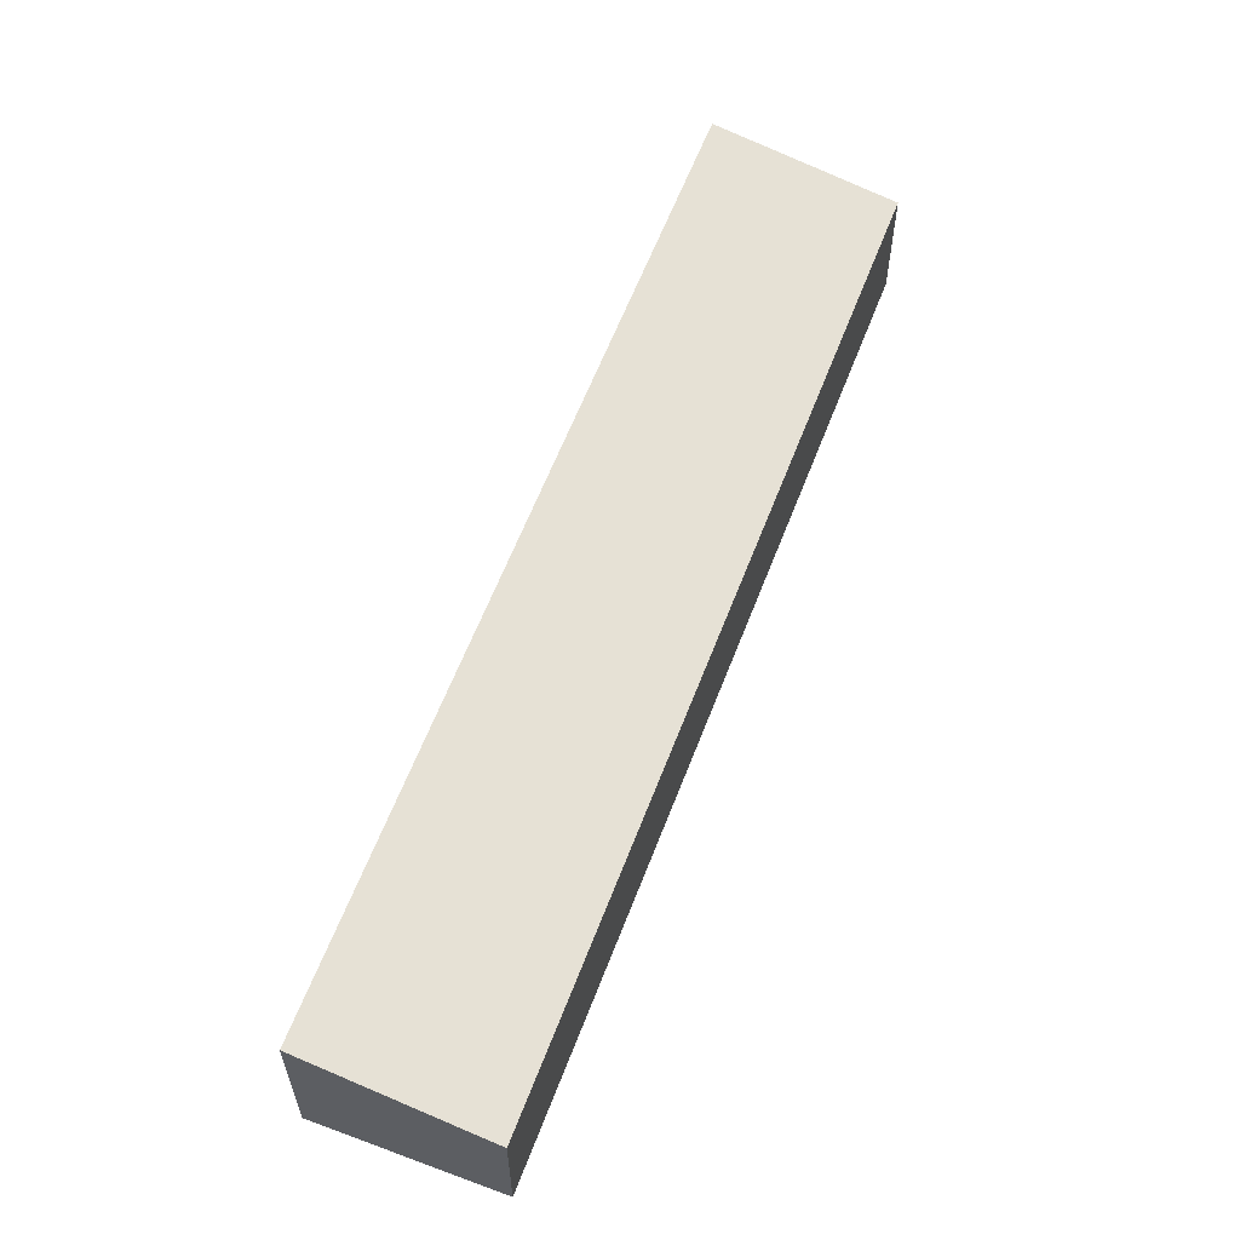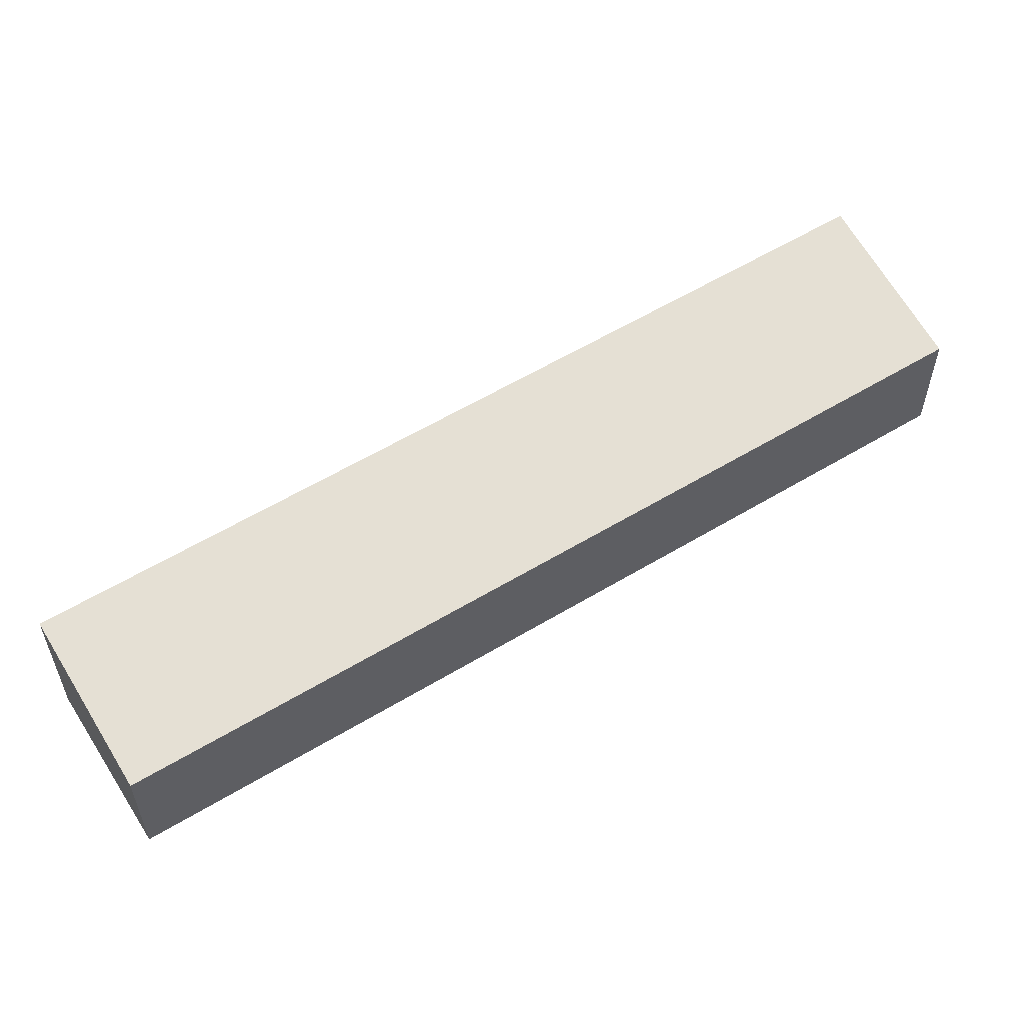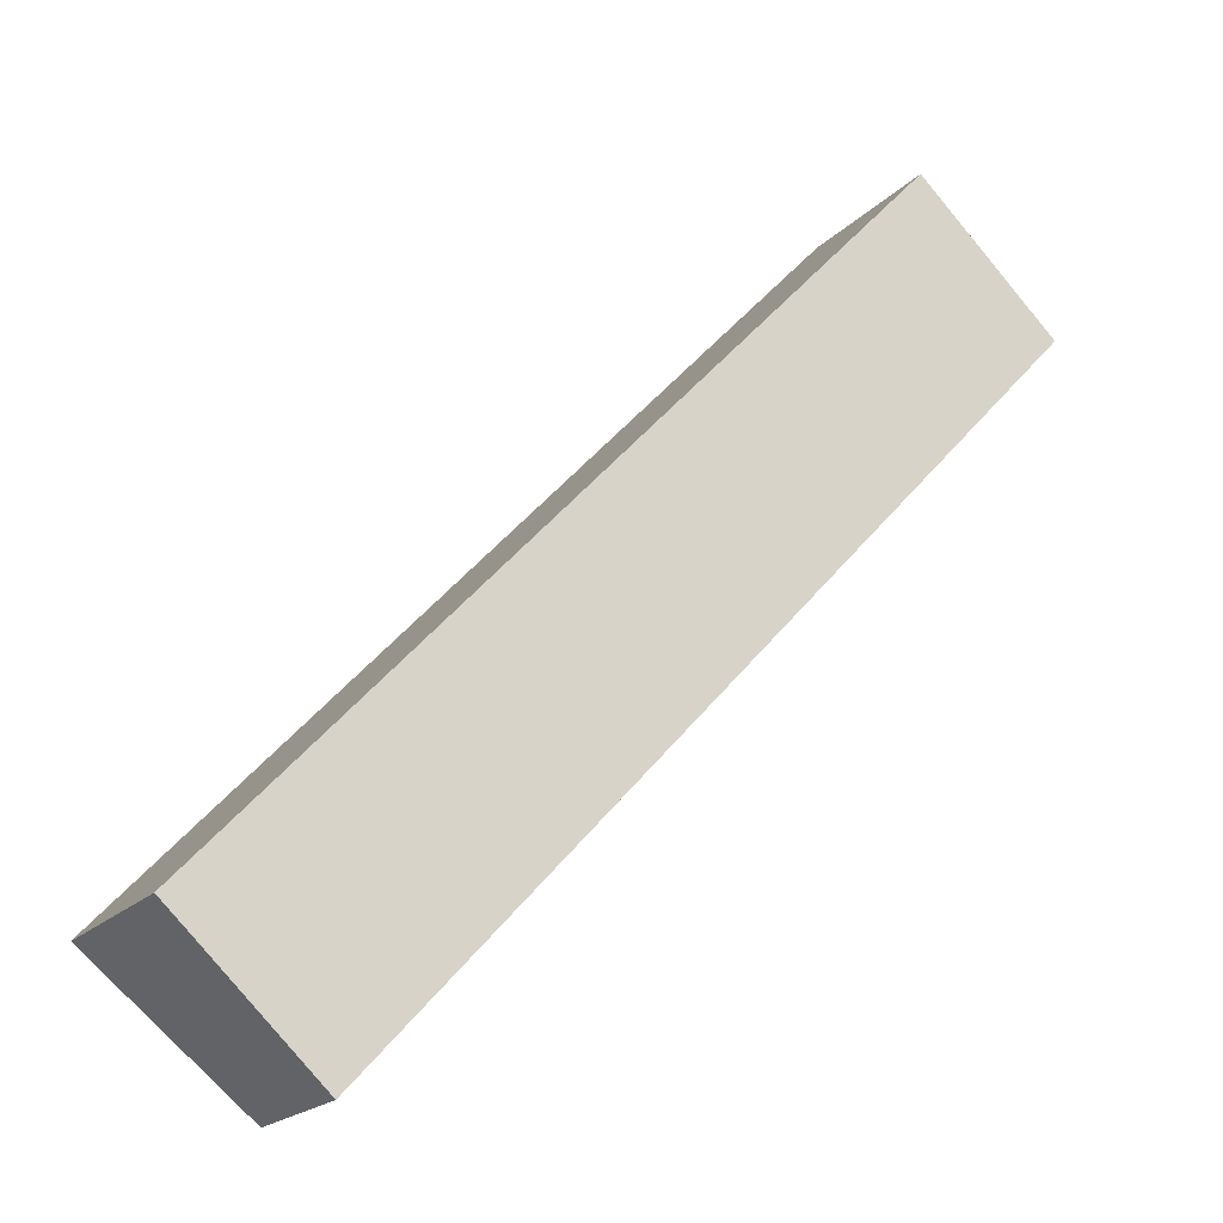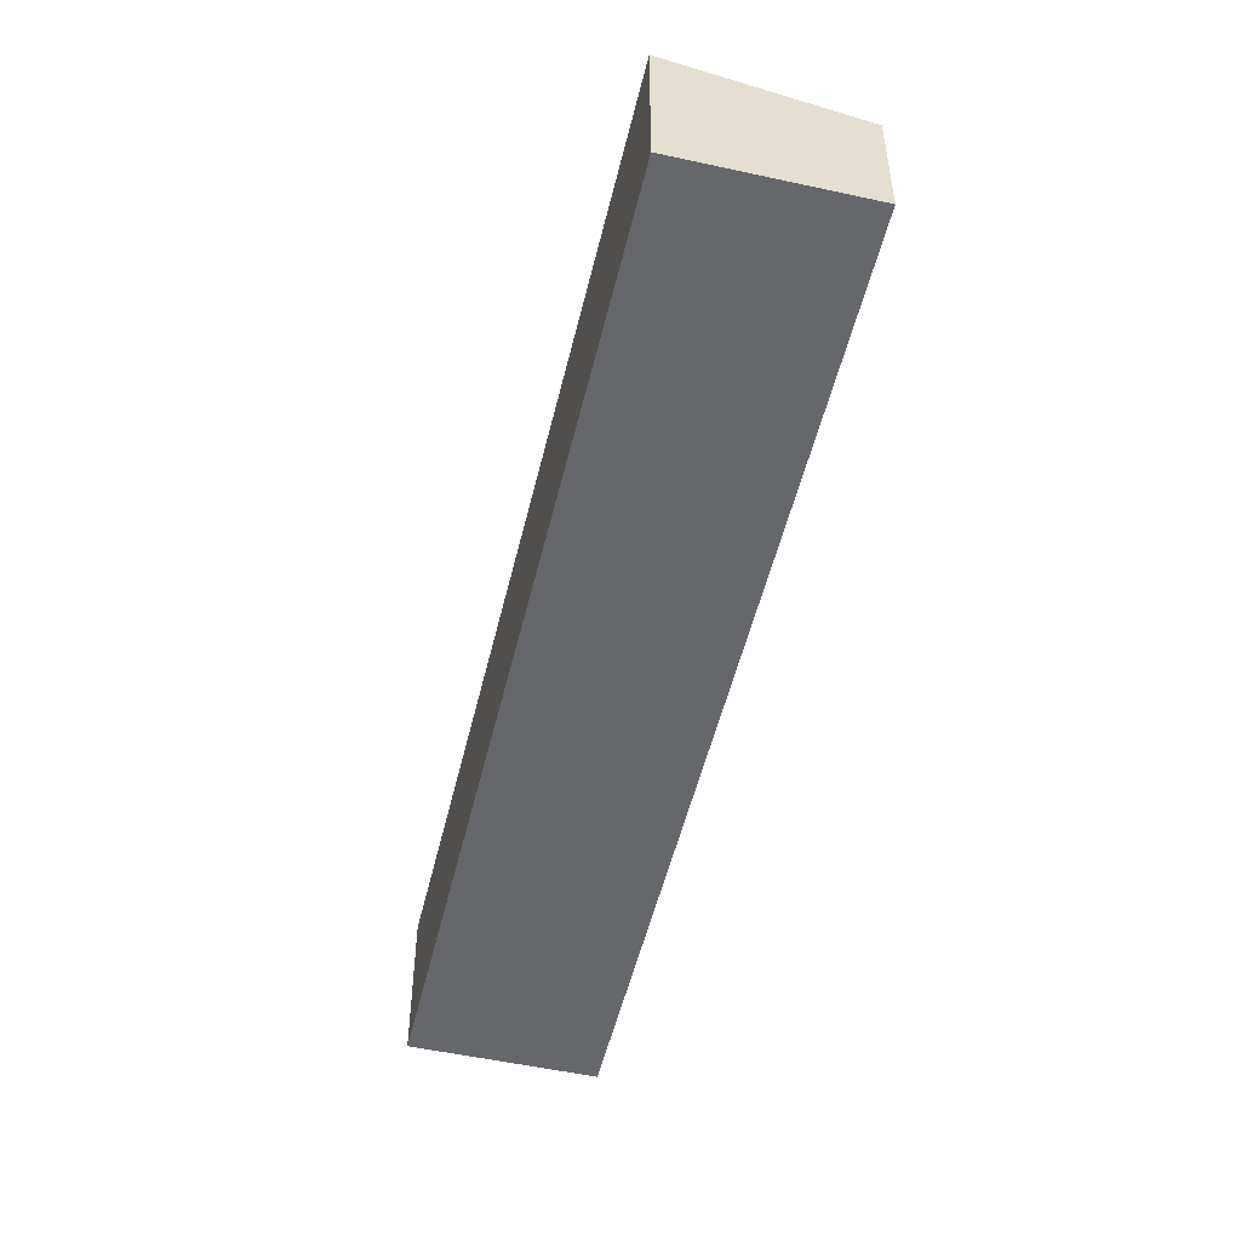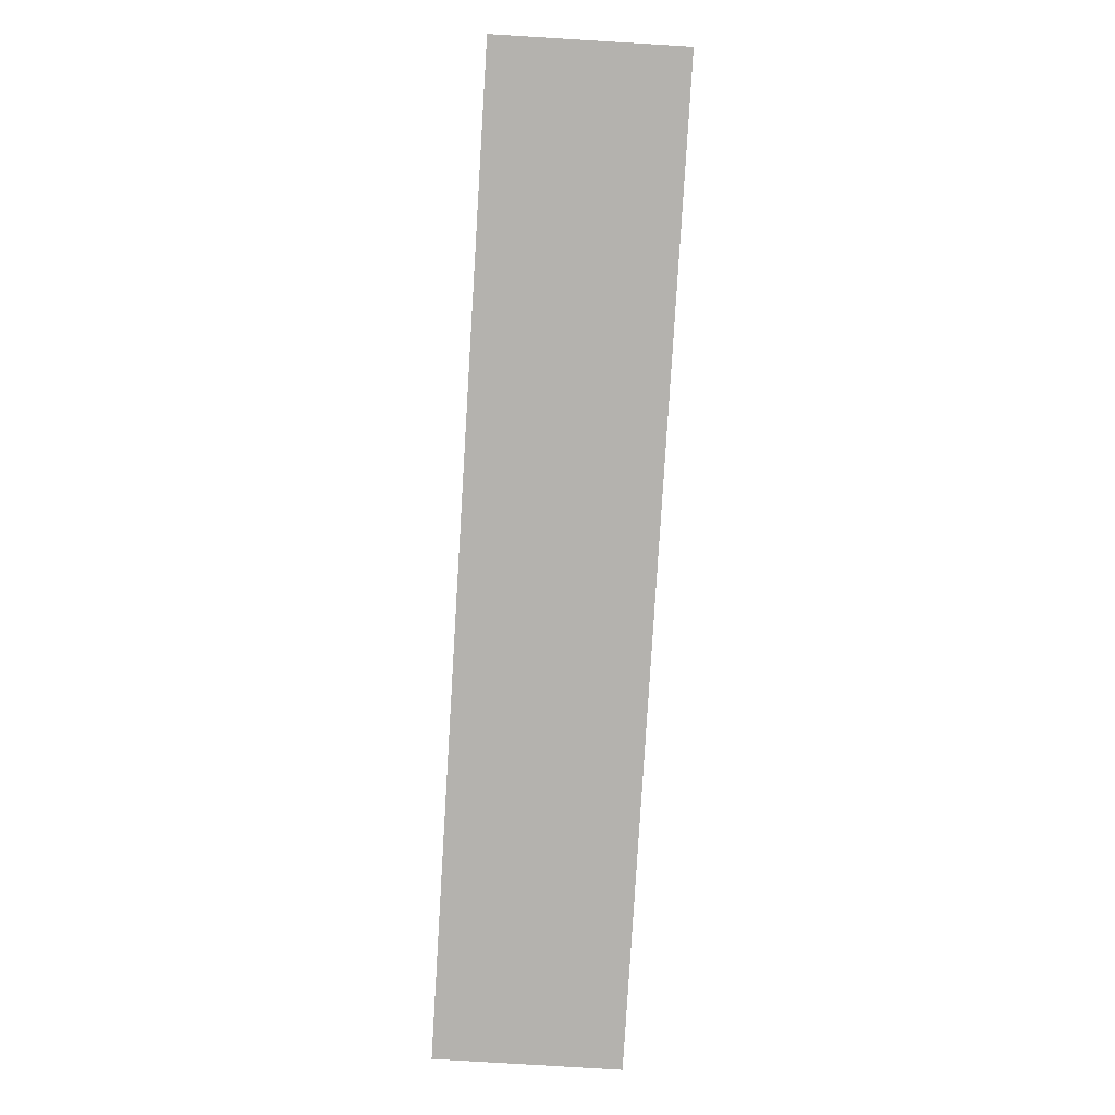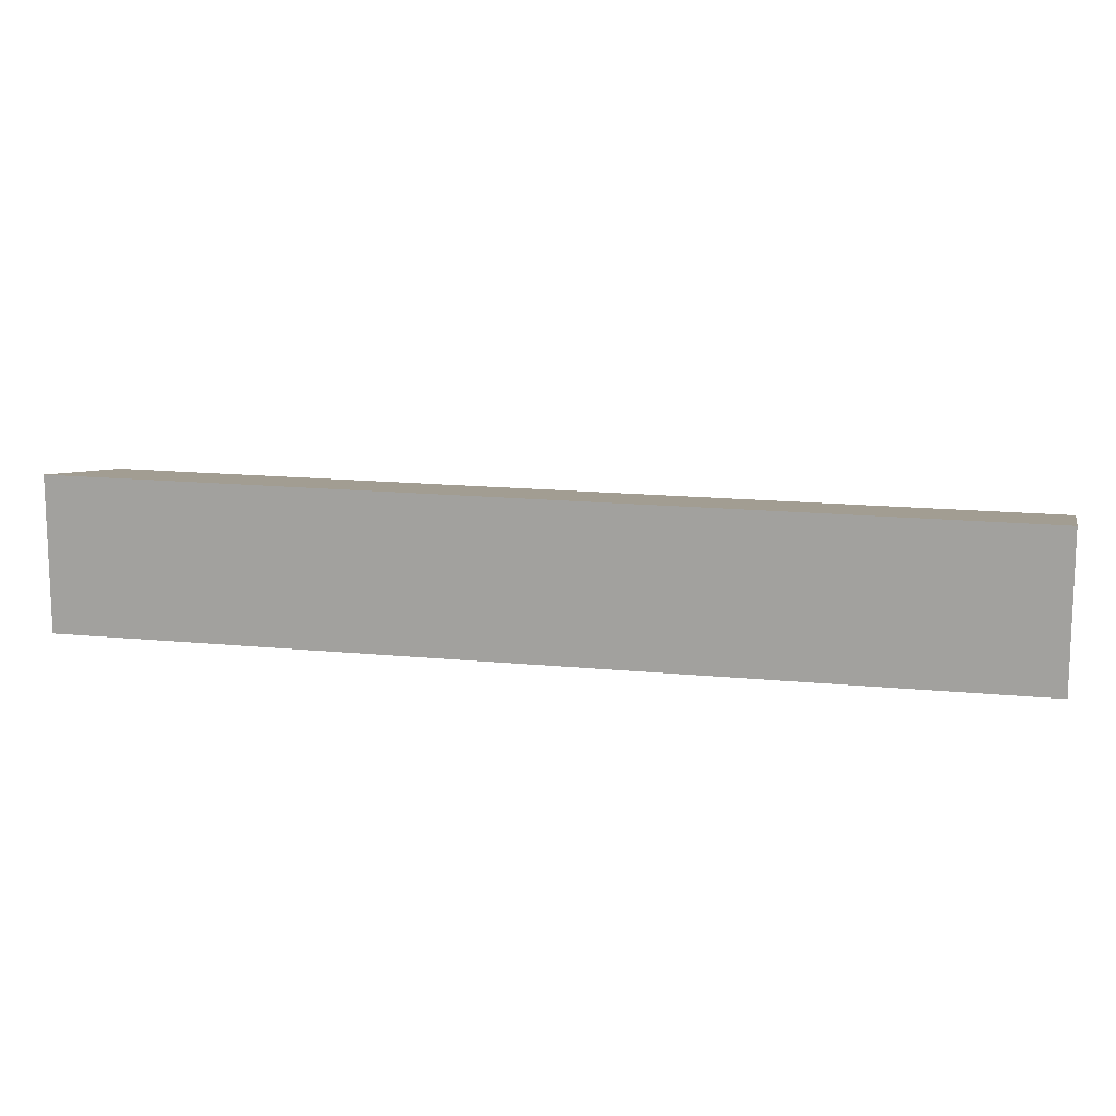
<metadata>
{"format":"obj","ext":"obj","renderer":"f3d","projection":"perspective","resolution":1024,"background":"white","views":[{"elev":60.6,"azim":63.3,"up":"+Y"},{"elev":57.7,"azim":100.4,"up":"+Y"},{"elev":-20.0,"azim":-30.1,"up":"+Z"},{"elev":-52.0,"azim":29.1,"up":"+Y"},{"elev":-79.7,"azim":-141.0,"up":"+Y"},{"elev":14.7,"azim":-35.3,"up":"+Y"}]}
</metadata>
<code>
v  0 5.418 3.318e-16
v  26.97 4.25 20.12
v  4.65 4.25 -4.258
v  24.73 4.811 22.16
v  22.32 5.418 24.38
v  26.97 -1.232e-15 20.12
v  4.65 2.607e-16 -4.258
v  0 0 0
v  22.32 -1.493e-15 24.38
v  24.73 -1.357e-15 22.16
g defaultobject
f 1 2 3
f 2 1 4
f 4 1 5
f 6 3 2
f 3 6 7
f 3 8 1
f 8 3 7
f 8 5 1
f 5 8 9
f 9 4 5
f 4 9 2
f 2 9 6
f 6 9 10
f 10 7 6
f 7 10 8
f 8 10 9

</code>
